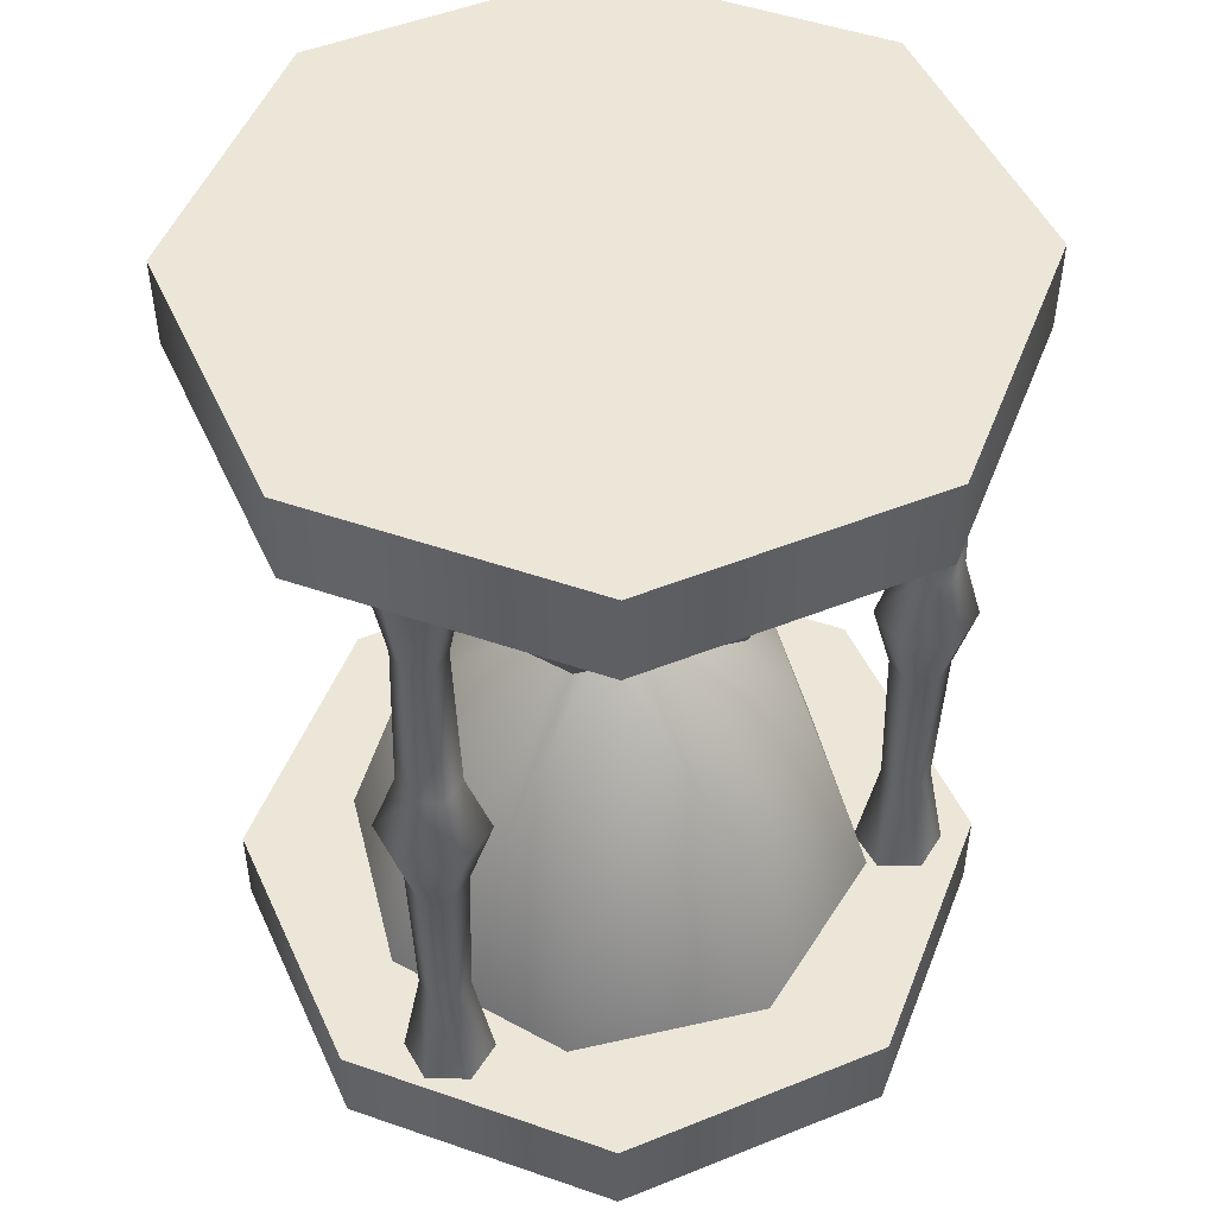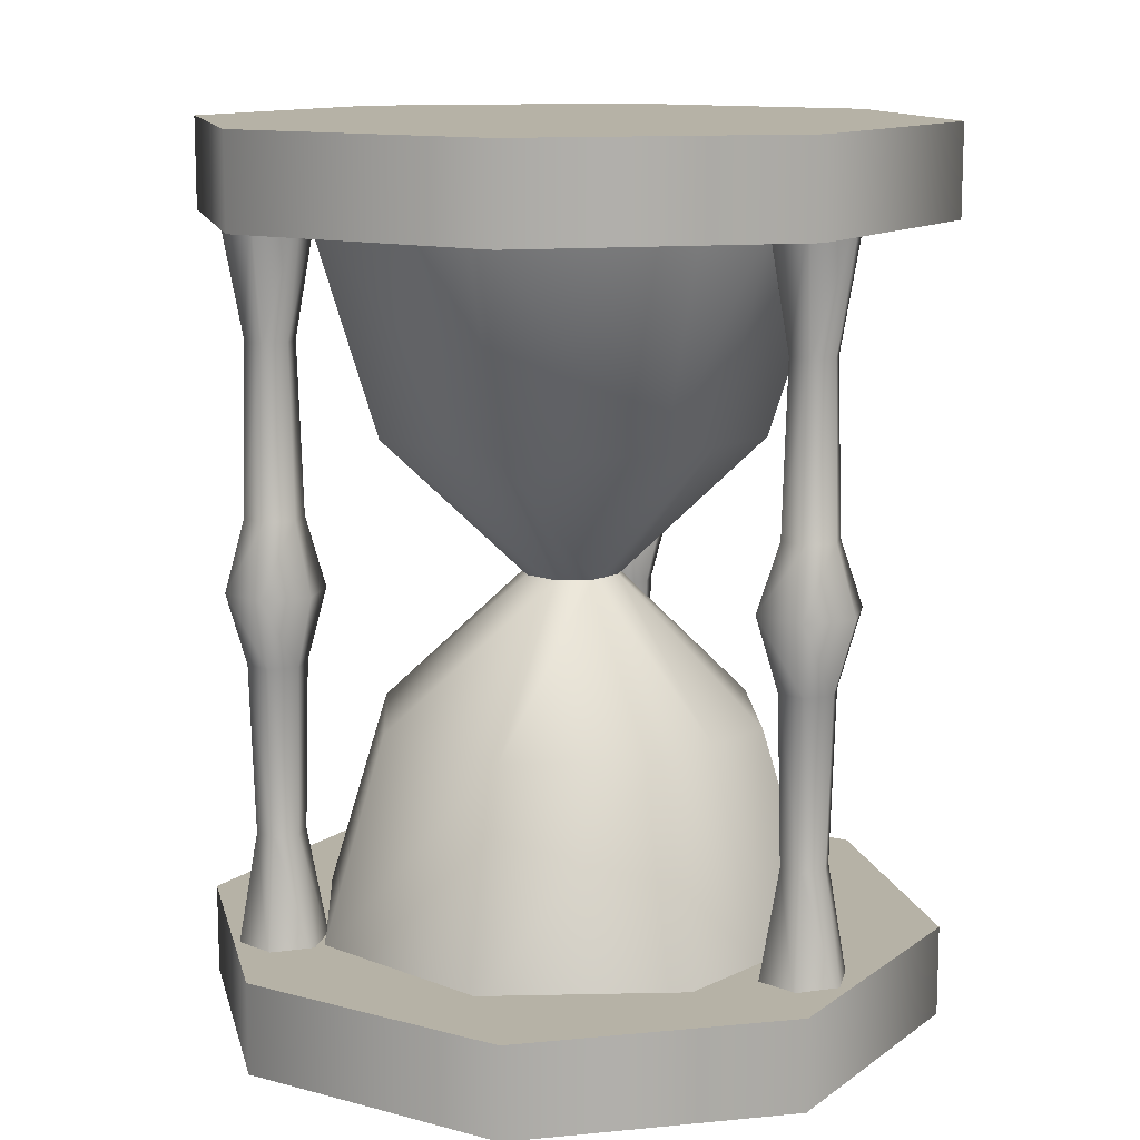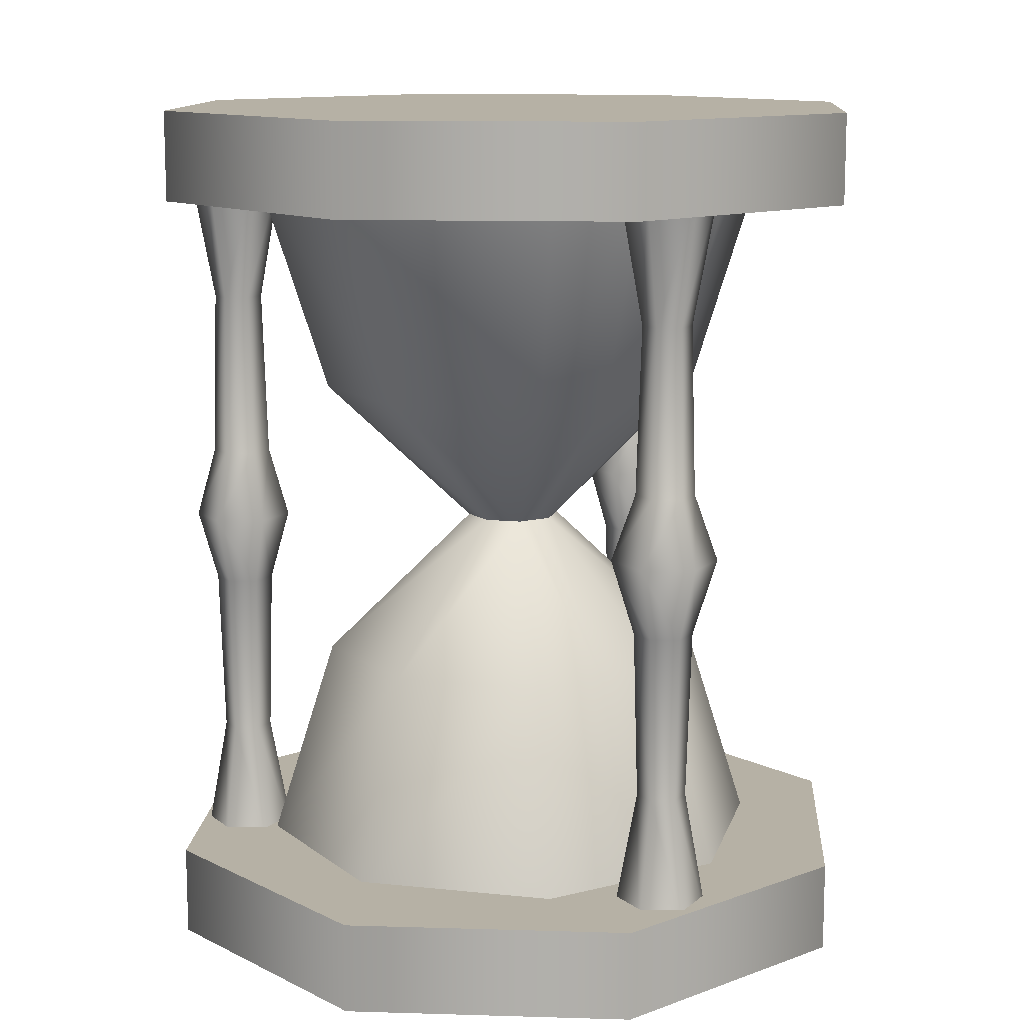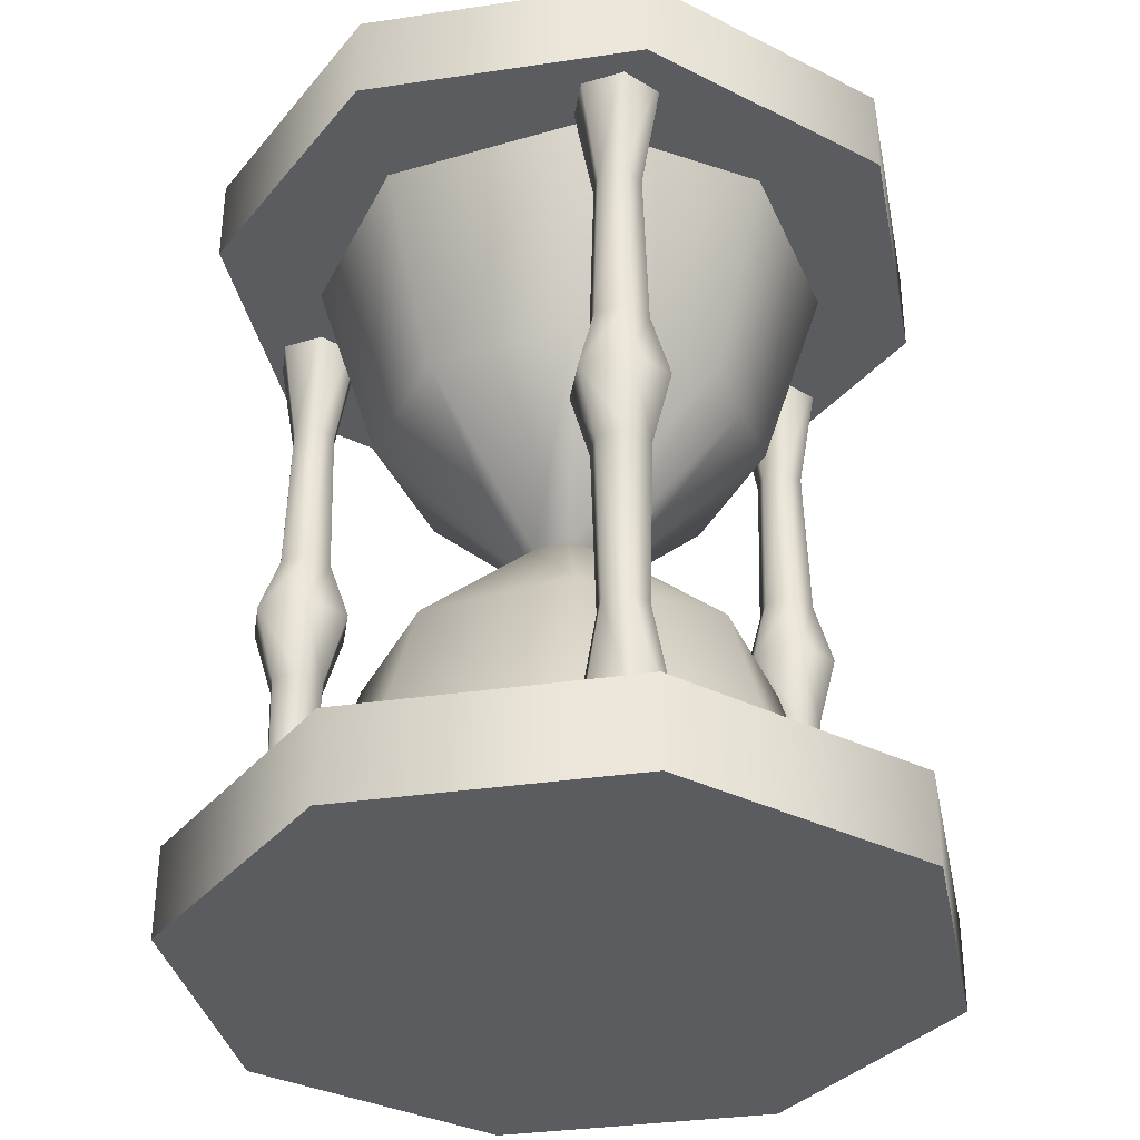
<metadata>
{"format":"obj","ext":"obj","renderer":"f3d","projection":"perspective","resolution":1024,"background":"white","views":[{"elev":49.3,"azim":31.0,"up":"+Z"},{"elev":12.2,"azim":-47.9,"up":"+Z"},{"elev":12.0,"azim":-30.9,"up":"+Z"},{"elev":-34.5,"azim":111.2,"up":"+Z"}]}
</metadata>
<code>
g 49_sandglass
v 0.19 -0.284 -0.3327
v 0.3447 -0.06313 -0.3327
v 0.3447 -0.06313 -0.4193
v 0.19 -0.284 -0.4193
v 0.2979 0.2025 -0.4193
v 0.2979 0.2025 -0.3327
v 0.07703 0.3573 -0.4193
v 0.07703 0.3573 -0.3327
v -0.05586 0.3339 -0.3327
v -0.05585 0.3338 -0.4193
v 0.05721 -0.3074 -0.4193
v 0.05721 -0.3074 -0.3327
v 0.19 -0.284 -0.3327
v 0.05721 -0.3074 -0.3327
v 0.0006751 0.01322 -0.3327
v 0.3447 -0.06313 -0.3327
v 0.2979 0.2025 -0.3327
v 0.07703 0.3573 -0.3327
v -0.05586 0.3339 -0.3327
v 0.19 -0.284 -0.4193
v 0.3447 -0.06313 -0.4193
v 0.0006892 0.01314 -0.4193
v 0.2979 0.2025 -0.4193
v 0.07703 0.3573 -0.4193
v -0.05585 0.3338 -0.4193
v 0.05721 -0.3074 -0.4193
v 0.07298 -0.1615 -0.1386
v 0.09778 -0.2214 -0.3438
v 0.0006565 -0.2214 -0.3438
v 0.0006565 -0.1615 -0.1386
v 0.2352 -0.08403 -0.3438
v 0.1753 -0.0592 -0.1386
v 0.2353 0.1103 -0.3438
v 0.1754 0.08552 -0.1386
v 0.09789 0.2478 -0.3438
v 0.07306 0.1879 -0.1386
v 0.0006565 0.2478 -0.3438
v 0.0006565 0.1879 -0.1386
v 0.01822 -0.0314 -0.001823
v 0.07298 -0.1615 -0.1386
v 0.0006565 -0.1615 -0.1386
v 0.0006742 -0.0314 -0.001823
v 0.1753 -0.0592 -0.1386
v 0.04306 -0.006575 -0.001823
v 0.1754 0.08552 -0.1386
v 0.04307 0.02854 -0.001823
v 0.07306 0.1879 -0.1386
v 0.01824 0.05338 -0.001823
v 0.0006565 0.1879 -0.1386
v 0.0006742 0.05338 -0.001823
v 0.19 -0.2841 0.3291
v 0.19 -0.2841 0.4157
v 0.3447 -0.06314 0.4157
v 0.3447 -0.06314 0.3291
v 0.2979 0.2025 0.4157
v 0.2979 0.2025 0.3291
v 0.07702 0.3573 0.4157
v 0.07702 0.3573 0.3291
v -0.05588 0.3339 0.3291
v -0.05588 0.3339 0.4157
v 0.0572 -0.3074 0.3291
v 0.0572 -0.3074 0.4157
v 0.19 -0.2841 0.3291
v 0.0006631 0.01321 0.3291
v 0.0572 -0.3074 0.3291
v 0.3447 -0.06314 0.3291
v 0.2979 0.2025 0.3291
v 0.07702 0.3573 0.3291
v -0.05588 0.3339 0.3291
v 0.19 -0.2841 0.4157
v 0.0006631 0.01321 0.4157
v 0.3447 -0.06314 0.4157
v 0.2979 0.2025 0.4157
v 0.07702 0.3573 0.4157
v -0.05588 0.3339 0.4157
v 0.0572 -0.3074 0.4157
v 0.07298 -0.1615 0.1349
v 0.0006566 -0.1615 0.1349
v 0.0006566 -0.2214 0.3402
v 0.09778 -0.2214 0.3402
v 0.2352 -0.08403 0.3402
v 0.1753 -0.0592 0.1349
v 0.2353 0.1103 0.3402
v 0.1754 0.08552 0.1349
v 0.09789 0.2478 0.3402
v 0.07306 0.1879 0.1349
v 0.0006566 0.2478 0.3402
v 0.0006566 0.1879 0.1349
v 0.01822 -0.0314 -0.001823
v 0.0006742 -0.0314 -0.001823
v 0.0006566 -0.1615 0.1349
v 0.07298 -0.1615 0.1349
v 0.1753 -0.0592 0.1349
v 0.04306 -0.006575 -0.001823
v 0.1754 0.08552 0.1349
v 0.04307 0.02854 -0.001823
v 0.07306 0.1879 0.1349
v 0.01824 0.05338 -0.001823
v 0.0006566 0.1879 0.1349
v 0.0006742 0.05338 -0.001823
v -0.07553 -0.3309 -0.3327
v -0.07553 -0.3309 -0.4193
v -0.2965 -0.1762 -0.4193
v -0.2965 -0.1762 -0.3327
v -0.3434 0.08943 -0.4193
v -0.3434 0.08943 -0.3327
v -0.1887 0.3103 -0.4193
v -0.1887 0.3104 -0.3327
v -0.05586 0.3339 -0.3327
v -0.05585 0.3338 -0.4193
v 0.05721 -0.3074 -0.4193
v 0.05721 -0.3074 -0.3327
v -0.07553 -0.3309 -0.3327
v 0.0006751 0.01322 -0.3327
v 0.05721 -0.3074 -0.3327
v -0.2965 -0.1762 -0.3327
v -0.3434 0.08943 -0.3327
v -0.1887 0.3104 -0.3327
v -0.05586 0.3339 -0.3327
v -0.07553 -0.3309 -0.4193
v 0.0006892 0.01314 -0.4193
v -0.2965 -0.1762 -0.4193
v -0.3434 0.08943 -0.4193
v -0.1887 0.3103 -0.4193
v -0.05585 0.3338 -0.4193
v 0.05721 -0.3074 -0.4193
v -0.07167 -0.1615 -0.1386
v 0.0006565 -0.1615 -0.1386
v 0.0006565 -0.2214 -0.3438
v -0.09647 -0.2214 -0.3438
v -0.2339 -0.08403 -0.3438
v -0.174 -0.0592 -0.1386
v -0.234 0.1103 -0.3438
v -0.1741 0.08552 -0.1386
v -0.09657 0.2478 -0.3438
v -0.07174 0.1879 -0.1386
v 0.0006565 0.2478 -0.3438
v 0.0006565 0.1879 -0.1386
v -0.01688 -0.0314 -0.001823
v 0.0006742 -0.0314 -0.001823
v 0.0006565 -0.1615 -0.1386
v -0.07167 -0.1615 -0.1386
v -0.174 -0.0592 -0.1386
v -0.04171 -0.006575 -0.001823
v -0.1741 0.08552 -0.1386
v -0.04172 0.02854 -0.001823
v -0.07174 0.1879 -0.1386
v -0.01689 0.05338 -0.001823
v 0.0006565 0.1879 -0.1386
v 0.0006742 0.05338 -0.001823
v -0.07554 -0.3309 0.3291
v -0.2965 -0.1762 0.3291
v -0.2965 -0.1762 0.4157
v -0.07554 -0.3309 0.4157
v -0.3434 0.08941 0.4157
v -0.3434 0.08941 0.3291
v -0.1888 0.3104 0.4157
v -0.1888 0.3104 0.3291
v -0.05588 0.3339 0.3291
v -0.05588 0.3339 0.4157
v 0.0572 -0.3074 0.3291
v 0.0572 -0.3074 0.4157
v -0.07554 -0.3309 0.3291
v 0.0572 -0.3074 0.3291
v 0.0006631 0.01321 0.3291
v -0.2965 -0.1762 0.3291
v -0.3434 0.08941 0.3291
v -0.1888 0.3104 0.3291
v -0.05588 0.3339 0.3291
v -0.07554 -0.3309 0.4157
v -0.2965 -0.1762 0.4157
v 0.0006631 0.01321 0.4157
v -0.3434 0.08941 0.4157
v -0.1888 0.3104 0.4157
v -0.05588 0.3339 0.4157
v 0.0572 -0.3074 0.4157
v -0.07167 -0.1615 0.1349
v -0.09647 -0.2214 0.3402
v 0.0006566 -0.2214 0.3402
v 0.0006566 -0.1615 0.1349
v -0.2339 -0.08403 0.3402
v -0.174 -0.0592 0.1349
v -0.234 0.1103 0.3402
v -0.1741 0.08552 0.1349
v -0.09657 0.2478 0.3402
v -0.07174 0.1879 0.1349
v 0.0006566 0.2478 0.3402
v 0.0006566 0.1879 0.1349
v -0.01688 -0.0314 -0.001823
v -0.07167 -0.1615 0.1349
v 0.0006566 -0.1615 0.1349
v 0.0006742 -0.0314 -0.001823
v -0.174 -0.0592 0.1349
v -0.04171 -0.006575 -0.001823
v -0.1741 0.08552 0.1349
v -0.04172 0.02854 -0.001823
v -0.07174 0.1879 0.1349
v -0.01689 0.05338 -0.001823
v 0.0006566 0.1879 0.1349
v 0.0006742 0.05338 -0.001823
v -0.2414 0.1058 -0.3603
v -0.282 0.1293 -0.3603
v -0.2615 0.1411 -0.2288
v -0.2414 0.1295 -0.2288
v -0.2008 0.1293 -0.3603
v -0.2213 0.1411 -0.2288
v -0.2615 0.1643 -0.2288
v -0.282 0.1762 -0.3603
v -0.2414 0.1759 -0.2288
v -0.2414 0.1997 -0.3603
v -0.2213 0.1643 -0.2288
v -0.2008 0.1762 -0.3603
v -0.2213 0.1411 -0.2288
v -0.2008 0.1293 -0.3603
v -0.2656 0.1388 -0.06917
v -0.2414 0.1248 -0.06917
v -0.2172 0.1388 -0.06917
v -0.2172 0.1388 -0.06917
v -0.2172 0.1667 -0.06917
v -0.2414 0.1806 -0.06917
v -0.2656 0.1667 -0.06917
v -0.2817 0.1295 -0.001823
v -0.2414 0.1062 -0.001823
v -0.2011 0.1295 -0.001823
v -0.2011 0.1295 -0.001823
v -0.2011 0.176 -0.001823
v -0.2414 0.1993 -0.001823
v -0.2817 0.176 -0.001823
v -0.2414 0.1248 0.06552
v -0.2656 0.1388 0.06552
v -0.2414 0.1295 0.2251
v -0.2615 0.1411 0.2251
v -0.2414 0.1058 0.3567
v -0.282 0.1293 0.3567
v -0.2008 0.1293 0.3567
v -0.2213 0.1411 0.2251
v -0.2615 0.1643 0.2251
v -0.282 0.1762 0.3567
v -0.2414 0.1759 0.2251
v -0.2414 0.1997 0.3567
v -0.2213 0.1643 0.2251
v -0.2008 0.1762 0.3567
v -0.2213 0.1411 0.2251
v -0.2008 0.1293 0.3567
v -0.2172 0.1388 0.06552
v -0.2172 0.1388 0.06552
v -0.2172 0.1667 0.06552
v -0.2414 0.1806 0.06552
v -0.2656 0.1667 0.06552
v 0.04142 -0.2427 -0.3603
v 0.04142 -0.2897 -0.3603
v 0.02088 -0.2778 -0.2288
v 0.02088 -0.2546 -0.2288
v 0.000791 -0.2193 -0.3603
v 0.0007913 -0.243 -0.2288
v 0.0007918 -0.2894 -0.2288
v 0.0007921 -0.3131 -0.3603
v -0.01929 -0.2778 -0.2288
v -0.03984 -0.2897 -0.3603
v -0.01929 -0.2546 -0.2288
v -0.03984 -0.2427 -0.3603
v 0.0007913 -0.243 -0.2288
v 0.000791 -0.2193 -0.3603
v 0.02496 -0.2802 -0.06917
v 0.02496 -0.2523 -0.06917
v 0.0007912 -0.2383 -0.06917
v 0.0007912 -0.2383 -0.06917
v -0.02338 -0.2523 -0.06917
v -0.02338 -0.2802 -0.06917
v 0.0007918 -0.2941 -0.06917
v 0.04429 -0.2915 0.002368
v 0.04429 -0.2412 0.002368
v 0.0007617 -0.2161 0.002368
v 0.0007617 -0.2161 0.002368
v -0.04276 -0.2412 0.002368
v -0.04276 -0.2915 0.002368
v 0.0007629 -0.3166 0.002368
v 0.02496 -0.2523 0.06552
v 0.02496 -0.2802 0.06552
v 0.02088 -0.2546 0.2251
v 0.02088 -0.2778 0.2251
v 0.04142 -0.2427 0.3567
v 0.04142 -0.2897 0.3567
v 0.000791 -0.2193 0.3567
v 0.0007913 -0.243 0.2251
v 0.0007918 -0.2894 0.2251
v 0.0007921 -0.3131 0.3567
v -0.01929 -0.2778 0.2251
v -0.03984 -0.2897 0.3567
v -0.01929 -0.2546 0.2251
v -0.03984 -0.2427 0.3567
v 0.0007913 -0.243 0.2251
v 0.000791 -0.2193 0.3567
v 0.0007912 -0.2383 0.06552
v 0.0007912 -0.2383 0.06552
v -0.02338 -0.2523 0.06552
v -0.02338 -0.2802 0.06552
v 0.0007918 -0.2941 0.06552
v 0.2019 0.1765 -0.3603
v 0.2425 0.1999 -0.3603
v 0.2425 0.1762 -0.2288
v 0.2224 0.1646 -0.2288
v 0.2019 0.1295 -0.3603
v 0.2224 0.1414 -0.2288
v 0.2626 0.1646 -0.2288
v 0.2831 0.1765 -0.3603
v 0.2626 0.1414 -0.2288
v 0.2831 0.1295 -0.3603
v 0.2425 0.1298 -0.2288
v 0.2425 0.1061 -0.3603
v 0.2224 0.1414 -0.2288
v 0.2019 0.1295 -0.3603
v 0.2425 0.1809 -0.06917
v 0.2183 0.167 -0.06917
v 0.2183 0.1391 -0.06917
v 0.2183 0.1391 -0.06917
v 0.2425 0.1251 -0.06917
v 0.2667 0.1391 -0.06917
v 0.2667 0.167 -0.06917
v 0.2425 0.1996 -0.001823
v 0.2022 0.1763 -0.001823
v 0.2022 0.1297 -0.001823
v 0.2022 0.1297 -0.001823
v 0.2425 0.1064 -0.001823
v 0.2828 0.1297 -0.001823
v 0.2828 0.1763 -0.001823
v 0.2183 0.167 0.06552
v 0.2425 0.1809 0.06552
v 0.2224 0.1646 0.2251
v 0.2425 0.1762 0.2251
v 0.2019 0.1765 0.3567
v 0.2425 0.1999 0.3567
v 0.2019 0.1295 0.3567
v 0.2224 0.1414 0.2251
v 0.2626 0.1646 0.2251
v 0.2831 0.1765 0.3567
v 0.2626 0.1414 0.2251
v 0.2831 0.1295 0.3567
v 0.2425 0.1298 0.2251
v 0.2425 0.1061 0.3567
v 0.2224 0.1414 0.2251
v 0.2019 0.1295 0.3567
v 0.2183 0.1391 0.06552
v 0.2183 0.1391 0.06552
v 0.2425 0.1251 0.06552
v 0.2667 0.1391 0.06552
v 0.2667 0.167 0.06552
g 49_sandglass_0
f 3 2 1
f 1 4 3
f 2 3 5
f 5 6 2
f 6 5 7
f 7 8 6
f 9 8 7
f 7 10 9
f 11 4 1
f 1 12 11
f 15 14 13
f 15 13 16
f 15 16 17
f 15 17 18
f 15 18 19
f 22 21 20
f 22 23 21
f 22 24 23
f 22 25 24
f 22 20 26
f 29 28 27
f 27 30 29
f 27 28 31
f 31 32 27
f 32 31 33
f 33 34 32
f 34 33 35
f 35 36 34
f 36 35 37
f 37 38 36
f 41 40 39
f 39 42 41
f 39 40 43
f 43 44 39
f 44 43 45
f 45 46 44
f 46 45 47
f 47 48 46
f 48 47 49
f 49 50 48
f 53 52 51
f 51 54 53
f 55 53 54
f 54 56 55
f 57 55 56
f 56 58 57
f 57 58 59
f 59 60 57
f 61 51 52
f 52 62 61
f 65 64 63
f 63 64 66
f 66 64 67
f 67 64 68
f 69 68 64
f 72 71 70
f 73 71 72
f 74 71 73
f 75 71 74
f 76 70 71
f 79 78 77
f 77 80 79
f 81 80 77
f 77 82 81
f 83 81 82
f 82 84 83
f 85 83 84
f 84 86 85
f 87 85 86
f 86 88 87
f 91 90 89
f 89 92 91
f 93 92 89
f 89 94 93
f 95 93 94
f 94 96 95
f 97 95 96
f 96 98 97
f 99 97 98
f 98 100 99
f 103 102 101
f 101 104 103
f 105 103 104
f 104 106 105
f 107 105 106
f 106 108 107
f 107 108 109
f 109 110 107
f 101 102 111
f 111 112 101
f 115 114 113
f 113 114 116
f 116 114 117
f 117 114 118
f 118 114 119
f 122 121 120
f 123 121 122
f 124 121 123
f 125 121 124
f 120 121 126
f 129 128 127
f 127 130 129
f 131 130 127
f 127 132 131
f 133 131 132
f 132 134 133
f 135 133 134
f 134 136 135
f 137 135 136
f 136 138 137
f 141 140 139
f 139 142 141
f 143 142 139
f 139 144 143
f 145 143 144
f 144 146 145
f 147 145 146
f 146 148 147
f 149 147 148
f 148 150 149
f 153 152 151
f 151 154 153
f 152 153 155
f 155 156 152
f 156 155 157
f 157 158 156
f 159 158 157
f 157 160 159
f 154 151 161
f 161 162 154
f 165 164 163
f 165 163 166
f 165 166 167
f 165 167 168
f 168 169 165
f 172 171 170
f 172 173 171
f 172 174 173
f 172 175 174
f 170 176 172
f 179 178 177
f 177 180 179
f 177 178 181
f 181 182 177
f 182 181 183
f 183 184 182
f 184 183 185
f 185 186 184
f 186 185 187
f 187 188 186
f 191 190 189
f 189 192 191
f 189 190 193
f 193 194 189
f 194 193 195
f 195 196 194
f 196 195 197
f 197 198 196
f 198 197 199
f 199 200 198
f 203 202 201
f 201 204 203
f 204 201 205
f 205 206 204
f 202 203 207
f 207 208 202
f 208 207 209
f 209 210 208
f 210 209 211
f 211 212 210
f 212 211 213
f 213 214 212
f 215 203 204
f 204 216 215
f 216 204 206
f 206 217 216
f 218 213 211
f 211 219 218
f 219 211 209
f 209 220 219
f 220 209 207
f 207 221 220
f 221 207 203
f 203 215 221
f 222 215 216
f 216 223 222
f 223 216 217
f 217 224 223
f 225 218 219
f 219 226 225
f 226 219 220
f 220 227 226
f 227 220 221
f 221 228 227
f 228 221 215
f 215 222 228
f 222 223 229
f 229 230 222
f 228 222 230
f 230 229 231
f 231 232 230
f 232 231 233
f 233 234 232
f 235 233 231
f 231 236 235
f 236 231 229
f 237 232 234
f 234 238 237
f 239 237 238
f 238 240 239
f 241 239 240
f 240 242 241
f 243 241 242
f 242 244 243
f 229 245 236
f 241 243 246
f 246 247 241
f 239 241 247
f 247 248 239
f 237 239 248
f 248 249 237
f 232 237 249
f 249 230 232
f 245 229 223
f 223 224 245
f 247 246 225
f 225 226 247
f 248 247 226
f 226 227 248
f 249 248 227
f 227 228 249
f 230 249 228
f 252 251 250
f 250 253 252
f 253 250 254
f 254 255 253
f 251 252 256
f 256 257 251
f 257 256 258
f 258 259 257
f 259 258 260
f 260 261 259
f 261 260 262
f 262 263 261
f 264 252 253
f 253 265 264
f 265 253 255
f 255 266 265
f 267 262 260
f 260 268 267
f 268 260 258
f 258 269 268
f 269 258 256
f 256 270 269
f 270 256 252
f 252 264 270
f 271 264 265
f 265 272 271
f 272 265 266
f 266 273 272
f 274 267 268
f 268 275 274
f 275 268 269
f 269 276 275
f 276 269 270
f 270 277 276
f 277 270 264
f 264 271 277
f 271 272 278
f 278 279 271
f 277 271 279
f 279 278 280
f 280 281 279
f 281 280 282
f 282 283 281
f 284 282 280
f 280 285 284
f 285 280 278
f 286 281 283
f 283 287 286
f 288 286 287
f 287 289 288
f 290 288 289
f 289 291 290
f 292 290 291
f 291 293 292
f 278 294 285
f 290 292 295
f 295 296 290
f 288 290 296
f 296 297 288
f 286 288 297
f 297 298 286
f 281 286 298
f 298 279 281
f 294 278 272
f 272 273 294
f 296 295 274
f 274 275 296
f 297 296 275
f 275 276 297
f 298 297 276
f 276 277 298
f 279 298 277
f 301 300 299
f 299 302 301
f 302 299 303
f 303 304 302
f 300 301 305
f 305 306 300
f 306 305 307
f 307 308 306
f 308 307 309
f 309 310 308
f 310 309 311
f 311 312 310
f 313 301 302
f 302 314 313
f 314 302 304
f 304 315 314
f 316 311 309
f 309 317 316
f 317 309 307
f 307 318 317
f 318 307 305
f 305 319 318
f 319 305 301
f 301 313 319
f 320 313 314
f 314 321 320
f 321 314 315
f 315 322 321
f 323 316 317
f 317 324 323
f 324 317 318
f 318 325 324
f 325 318 319
f 319 326 325
f 326 319 313
f 313 320 326
f 320 321 327
f 327 328 320
f 326 320 328
f 328 327 329
f 329 330 328
f 330 329 331
f 331 332 330
f 333 331 329
f 329 334 333
f 334 329 327
f 335 330 332
f 332 336 335
f 337 335 336
f 336 338 337
f 339 337 338
f 338 340 339
f 341 339 340
f 340 342 341
f 327 343 334
f 339 341 344
f 344 345 339
f 337 339 345
f 345 346 337
f 335 337 346
f 346 347 335
f 330 335 347
f 347 328 330
f 343 327 321
f 321 322 343
f 345 344 323
f 323 324 345
f 346 345 324
f 324 325 346
f 347 346 325
f 325 326 347
f 328 347 326

</code>
